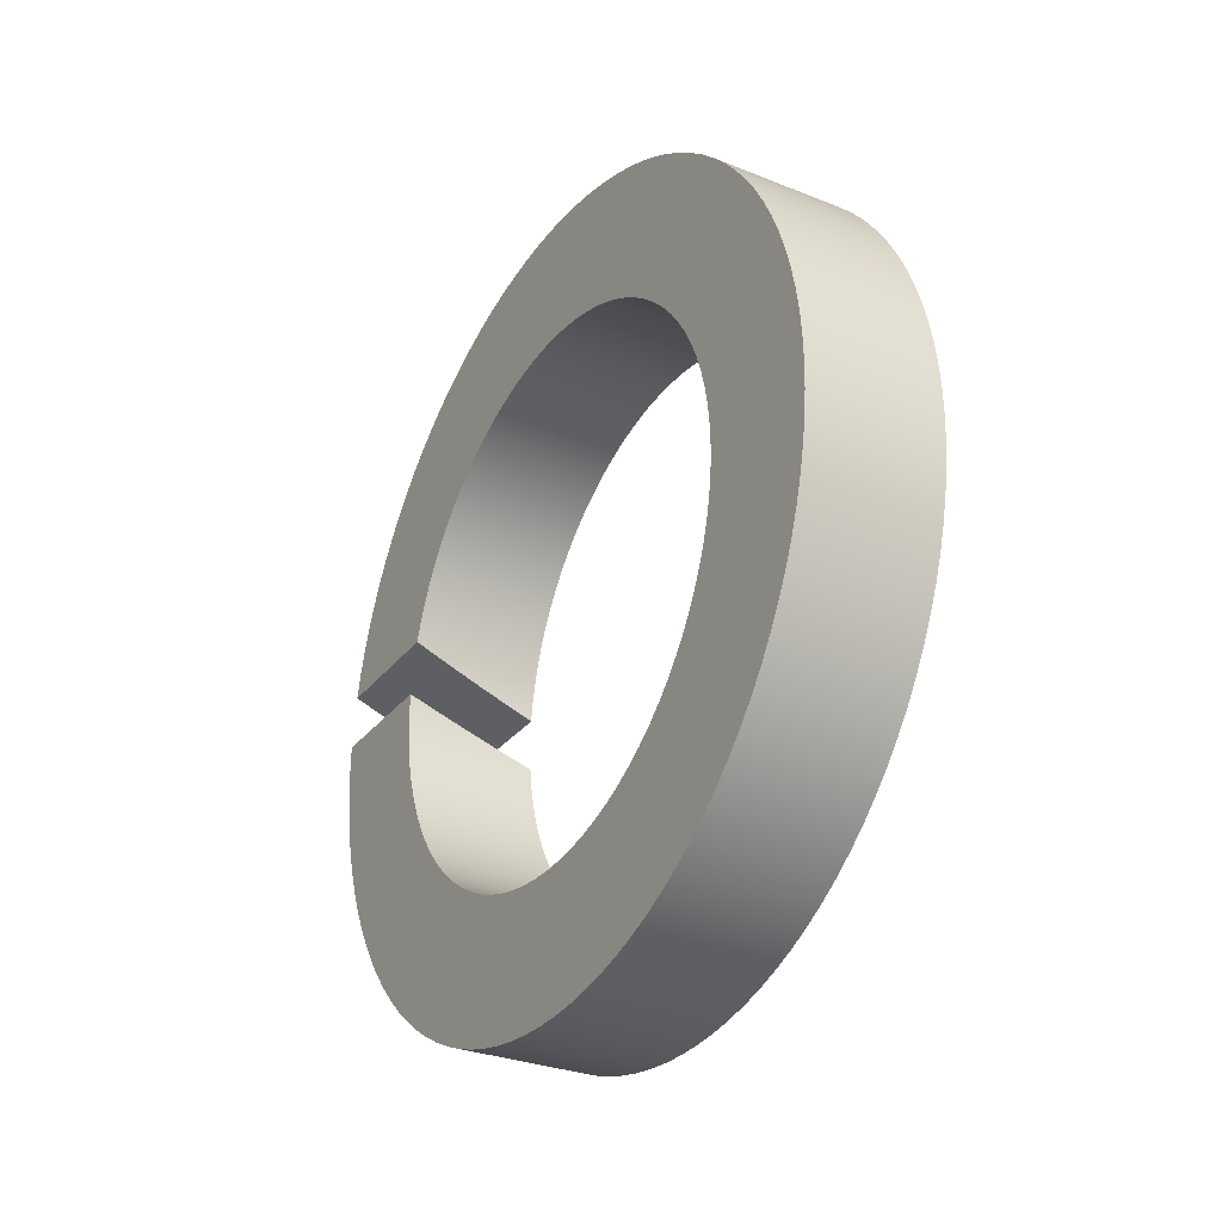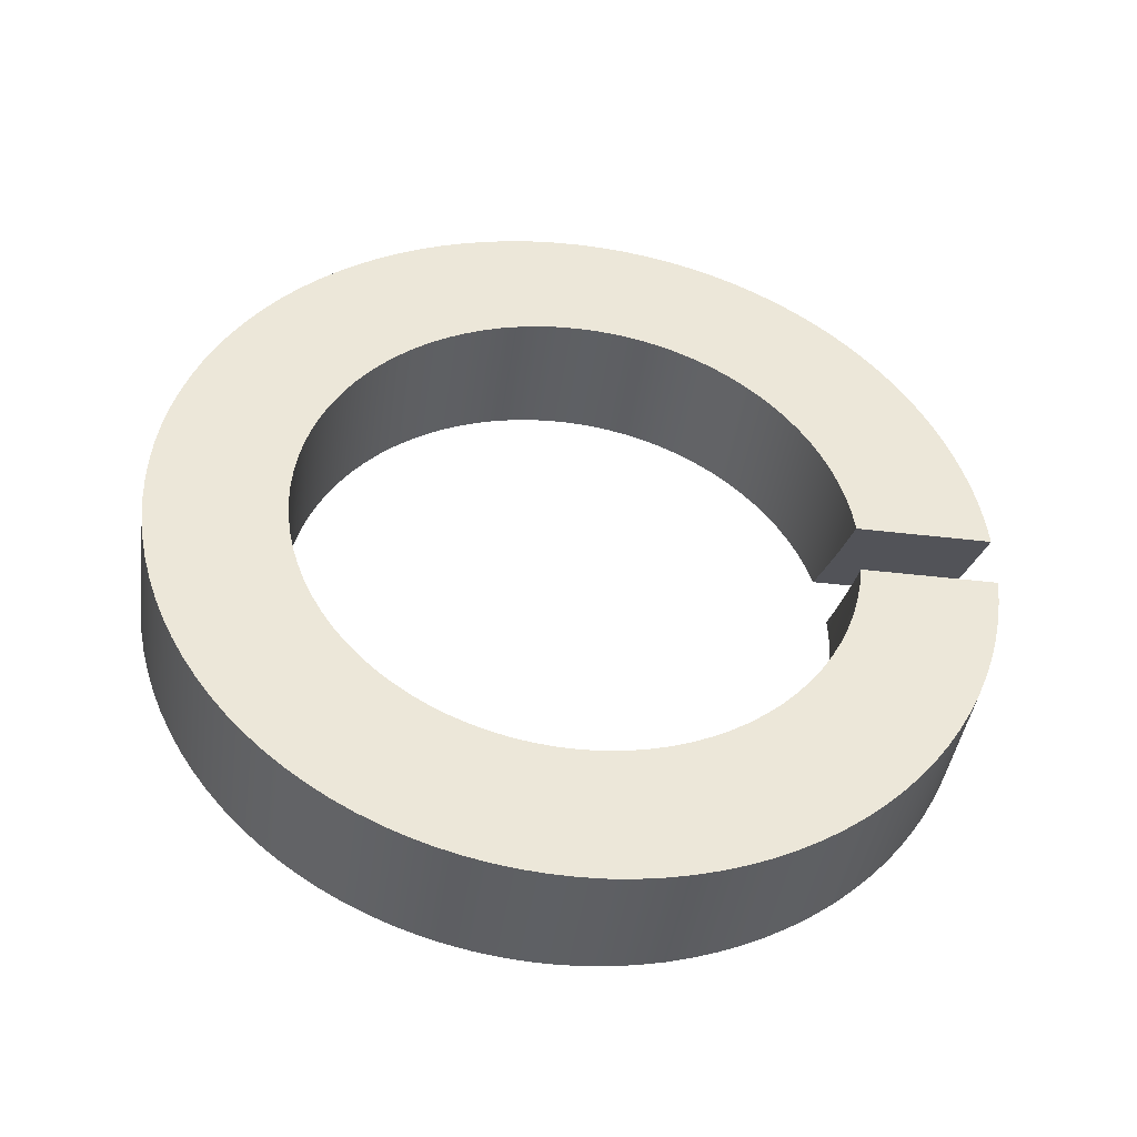
<metadata>
{"format":"obj","ext":"obj","renderer":"f3d","projection":"perspective","resolution":1024,"background":"white","views":[{"elev":-29.9,"azim":149.6,"up":"+Y"},{"elev":-42.4,"azim":-98.1,"up":"+Y"}]}
</metadata>
<code>
g Solid1
v 0 0.5 5.075
v 0.6325 0.7302 5.047
v 1.261 0.9589 5.009
v 1.884 1.186 4.96
v 2.5 1.41 4.901
v 2.5 1.41 7.468
v 1.879 1.184 7.507
v 1.255 0.9567 7.54
v 0.6283 0.7287 7.565
v 0 0.5 7.584
v 2.5 0.4099 5.083
v 1.875 0.1825 5.097
v 1.25 -0.04522 5.1
v 0.624 -0.2729 5.093
v 0 -0.5 5.075
v 0 -0.5 7.584
v 1.25 -0.04512 7.6
v 2.5 0.4099 7.589
v 2.5 -0.04815 7.6
v 2.5 -0.5061 7.583
v 2.5 -0.9621 7.539
v 2.5 -1.415 7.467
v 2.5 -1.862 7.368
v 2.5 -2.303 7.243
v 2.5 -2.735 7.091
v 2.5 -3.157 6.913
v 2.5 -3.568 6.71
v 2.5 -3.966 6.483
v 2.5 -4.35 6.232
v 2.5 -4.717 5.959
v 2.5 -5.068 5.664
v 2.5 -5.4 5.348
v 2.5 -5.712 5.013
v 2.5 -6.004 4.659
v 2.5 -6.274 4.289
v 2.5 -6.521 3.903
v 2.5 -6.744 3.503
v 2.5 -6.943 3.09
v 2.5 -7.117 2.666
v 2.5 -7.265 2.233
v 2.5 -7.386 1.791
v 2.5 -7.48 1.342
v 2.5 -7.548 0.8892
v 2.5 -7.588 0.4328
v 2.5 -7.6 -0.02529
v 2.5 -7.585 -0.4832
v 2.5 -7.542 -0.9394
v 2.5 -7.471 -1.392
v 2.5 -7.374 -1.84
v 2.5 -7.25 -2.281
v 2.5 -7.099 -2.714
v 2.5 -6.923 -3.137
v 2.5 -6.721 -3.548
v 2.5 -6.495 -3.947
v 2.5 -6.245 -4.331
v 2.5 -5.973 -4.699
v 2.5 -5.679 -5.051
v 2.5 -5.364 -5.384
v 2.5 -5.03 -5.697
v 2.5 -4.678 -5.99
v 2.5 -4.308 -6.261
v 2.5 -3.923 -6.509
v 2.5 -3.524 -6.734
v 2.5 -3.111 -6.934
v 2.5 -2.688 -7.109
v 2.5 -2.255 -7.258
v 2.5 -1.813 -7.381
v 2.5 -1.365 -7.476
v 2.5 -0.9119 -7.545
v 2.5 -0.4556 -7.586
v 2.5 0.00242 -7.6
v 2.5 0.4604 -7.586
v 2.5 0.9167 -7.545
v 2.5 1.37 -7.476
v 2.5 1.818 -7.379
v 2.5 2.259 -7.256
v 2.5 2.692 -7.107
v 2.5 3.116 -6.932
v 2.5 3.528 -6.732
v 2.5 3.927 -6.507
v 2.5 4.312 -6.258
v 2.5 4.681 -5.987
v 2.5 5.034 -5.694
v 2.5 5.368 -5.38
v 2.5 5.682 -5.047
v 2.5 5.976 -4.696
v 2.5 6.248 -4.327
v 2.5 6.497 -3.942
v 2.5 6.723 -3.544
v 2.5 6.925 -3.132
v 2.5 7.101 -2.709
v 2.5 7.251 -2.276
v 2.5 7.375 -1.835
v 2.5 7.472 -1.387
v 2.5 7.542 -0.9346
v 2.5 7.585 -0.4784
v 2.5 7.6 -0.02045
v 2.5 7.587 0.4376
v 2.5 7.547 0.894
v 2.5 7.48 1.347
v 2.5 7.385 1.796
v 2.5 7.263 2.237
v 2.5 7.115 2.671
v 2.5 6.941 3.095
v 2.5 6.742 3.508
v 2.5 6.519 3.907
v 2.5 6.271 4.293
v 2.5 6.001 4.663
v 2.5 5.709 5.016
v 2.5 5.397 5.351
v 2.5 5.064 5.667
v 2.5 4.713 5.962
v 2.5 4.346 6.235
v 2.5 3.962 6.486
v 2.5 3.564 6.713
v 2.5 3.153 6.915
v 2.5 2.731 7.093
v 2.5 2.298 7.244
v 2.5 1.857 7.37
v 2.5 1.765 4.785
v 2.5 2.111 4.643
v 2.5 2.445 4.476
v 2.5 2.766 4.285
v 2.5 3.073 4.071
v 2.5 3.362 3.835
v 2.5 3.634 3.578
v 2.5 3.886 3.302
v 2.5 4.118 3.009
v 2.5 4.327 2.699
v 2.5 4.513 2.375
v 2.5 4.675 2.038
v 2.5 4.812 1.69
v 2.5 4.923 1.334
v 2.5 5.007 0.9695
v 2.5 5.065 0.6002
v 2.5 5.095 0.2277
v 2.5 5.098 -0.146
v 2.5 5.074 -0.5189
v 2.5 5.022 -0.8891
v 2.5 4.943 -1.254
v 2.5 4.838 -1.613
v 2.5 4.707 -1.963
v 2.5 4.551 -2.302
v 2.5 4.37 -2.63
v 2.5 4.166 -2.942
v 2.5 3.939 -3.24
v 2.5 3.691 -3.519
v 2.5 3.423 -3.78
v 2.5 3.137 -4.021
v 2.5 2.835 -4.24
v 2.5 2.516 -4.436
v 2.5 2.185 -4.608
v 2.5 1.842 -4.756
v 2.5 1.488 -4.878
v 2.5 1.127 -4.974
v 2.5 0.7598 -5.043
v 2.5 0.3885 -5.085
v 2.5 0.01507 -5.1
v 2.5 -0.3584 -5.087
v 2.5 -0.73 -5.047
v 2.5 -1.098 -4.98
v 2.5 -1.459 -4.887
v 2.5 -1.813 -4.767
v 2.5 -2.158 -4.621
v 2.5 -2.49 -4.451
v 2.5 -2.809 -4.256
v 2.5 -3.114 -4.039
v 2.5 -3.401 -3.8
v 2.5 -3.67 -3.541
v 2.5 -3.92 -3.263
v 2.5 -4.148 -2.967
v 2.5 -4.354 -2.655
v 2.5 -4.537 -2.329
v 2.5 -4.695 -1.991
v 2.5 -4.829 -1.642
v 2.5 -4.936 -1.284
v 2.5 -5.017 -0.9187
v 2.5 -5.07 -0.5489
v 2.5 -5.097 -0.1761
v 2.5 -5.096 0.1976
v 2.5 -5.068 0.5703
v 2.5 -5.013 0.9399
v 2.5 -4.93 1.304
v 2.5 -4.822 1.662
v 2.5 -4.687 2.011
v 2.5 -4.527 2.348
v 2.5 -4.343 2.674
v 2.5 -4.136 2.984
v 2.5 -3.906 3.279
v 2.5 -3.655 3.557
v 2.5 -3.385 3.815
v 2.5 -3.097 4.052
v 2.5 -2.791 4.268
v 2.5 -2.471 4.461
v 2.5 -2.138 4.63
v 2.5 -1.793 4.774
v 2.5 -1.439 4.893
v 2.5 -1.077 4.985
v 2.5 -0.7088 5.051
v 2.5 -0.337 5.089
v 2.5 0.03656 5.1
v 0 0.8705 5.025
v 0 1.236 4.948
v 0 1.596 4.844
v 0 1.946 4.714
v 0 2.286 4.559
v 0 2.614 4.379
v 0 2.928 4.176
v 0 3.226 3.95
v 0 3.507 3.703
v 0 3.769 3.436
v 0 4.01 3.151
v 0 4.23 2.848
v 0 4.428 2.531
v 0 4.601 2.2
v 0 4.75 1.856
v 0 4.873 1.503
v 0 4.97 1.142
v 0 5.041 0.7751
v 0 5.084 0.4037
v 0 5.1 0.0301
v 0 5.088 -0.3436
v 0 5.05 -0.7155
v 0 4.984 -1.084
v 0 4.891 -1.446
v 0 4.772 -1.8
v 0 4.627 -2.145
v 0 4.457 -2.478
v 0 4.264 -2.798
v 0 4.047 -3.103
v 0 3.809 -3.391
v 0 3.55 -3.661
v 0 3.273 -3.912
v 0 2.977 -4.141
v 0 2.666 -4.348
v 0 2.34 -4.531
v 0 2.002 -4.691
v 0 1.653 -4.825
v 0 1.295 -4.933
v 0 0.9298 -5.015
v 0 0.5599 -5.069
v 0 0.187 -5.097
v 0 -0.187 -5.097
v 0 -0.5599 -5.069
v 0 -0.9298 -5.015
v 0 -1.295 -4.933
v 0 -1.653 -4.825
v 0 -2.002 -4.691
v 0 -2.34 -4.531
v 0 -2.666 -4.348
v 0 -2.977 -4.141
v 0 -3.273 -3.912
v 0 -3.55 -3.661
v 0 -3.809 -3.391
v 0 -4.047 -3.103
v 0 -4.264 -2.798
v 0 -4.457 -2.478
v 0 -4.627 -2.145
v 0 -4.772 -1.8
v 0 -4.891 -1.446
v 0 -4.984 -1.084
v 0 -5.05 -0.7155
v 0 -5.088 -0.3436
v 0 -5.1 0.0301
v 0 -5.084 0.4037
v 0 -5.041 0.7751
v 0 -4.97 1.142
v 0 -4.873 1.503
v 0 -4.75 1.856
v 0 -4.601 2.2
v 0 -4.428 2.531
v 0 -4.23 2.848
v 0 -4.01 3.151
v 0 -3.769 3.436
v 0 -3.507 3.703
v 0 -3.226 3.95
v 0 -2.928 4.176
v 0 -2.614 4.379
v 0 -2.286 4.559
v 0 -1.946 4.714
v 0 -1.596 4.844
v 0 -1.236 4.948
v 0 -0.8705 5.025
v 0 -0.9562 7.54
v 0 -1.409 7.468
v 0 -1.856 7.37
v 0 -2.297 7.244
v 0 -2.73 7.093
v 0 -3.152 6.915
v 0 -3.563 6.713
v 0 -3.961 6.486
v 0 -4.345 6.235
v 0 -4.713 5.962
v 0 -5.064 5.667
v 0 -5.396 5.352
v 0 -5.709 5.017
v 0 -6.001 4.663
v 0 -6.271 4.293
v 0 -6.519 3.908
v 0 -6.742 3.508
v 0 -6.941 3.095
v 0 -7.115 2.671
v 0 -7.263 2.237
v 0 -7.385 1.795
v 0 -7.48 1.347
v 0 -7.547 0.8936
v 0 -7.587 0.4371
v 0 -7.6 -0.02101
v 0 -7.585 -0.479
v 0 -7.542 -0.9353
v 0 -7.472 -1.388
v 0 -7.375 -1.836
v 0 -7.251 -2.277
v 0 -7.1 -2.71
v 0 -6.924 -3.133
v 0 -6.723 -3.545
v 0 -6.497 -3.944
v 0 -6.247 -4.328
v 0 -5.975 -4.697
v 0 -5.681 -5.048
v 0 -5.367 -5.381
v 0 -5.032 -5.695
v 0 -4.68 -5.988
v 0 -4.311 -6.259
v 0 -3.926 -6.508
v 0 -3.526 -6.732
v 0 -3.114 -6.933
v 0 -2.69 -7.108
v 0 -2.257 -7.257
v 0 -1.816 -7.38
v 0 -1.368 -7.476
v 0 -0.9145 -7.545
v 0 -0.4581 -7.586
v 0 0 -7.6
v 0 0.4581 -7.586
v 0 0.9145 -7.545
v 0 1.368 -7.476
v 0 1.816 -7.38
v 0 2.257 -7.257
v 0 2.69 -7.108
v 0 3.114 -6.933
v 0 3.526 -6.732
v 0 3.926 -6.508
v 0 4.311 -6.259
v 0 4.68 -5.988
v 0 5.032 -5.695
v 0 5.367 -5.381
v 0 5.681 -5.048
v 0 5.975 -4.697
v 0 6.247 -4.328
v 0 6.497 -3.944
v 0 6.723 -3.545
v 0 6.924 -3.133
v 0 7.1 -2.71
v 0 7.251 -2.277
v 0 7.375 -1.836
v 0 7.472 -1.388
v 0 7.542 -0.9353
v 0 7.585 -0.479
v 0 7.6 -0.02101
v 0 7.587 0.4371
v 0 7.547 0.8936
v 0 7.48 1.347
v 0 7.385 1.795
v 0 7.263 2.237
v 0 7.115 2.671
v 0 6.941 3.095
v 0 6.742 3.508
v 0 6.519 3.908
v 0 6.271 4.293
v 0 6.001 4.663
v 0 5.709 5.017
v 0 5.396 5.352
v 0 5.064 5.667
v 0 4.713 5.962
v 0 4.345 6.235
v 0 3.961 6.486
v 0 3.563 6.713
v 0 3.152 6.915
v 0 2.73 7.093
v 0 2.297 7.244
v 0 1.856 7.37
v 0 1.409 7.468
v 0 0.9562 7.54
f 10 1 9
f 9 1 2
f 9 2 8
f 8 2 3
f 8 3 7
f 7 3 4
f 7 4 6
f 6 4 5
f 11 12 18
f 18 12 17
f 17 12 13
f 17 13 14
f 15 16 14
f 14 16 17
f 11 18 201
f 201 18 19
f 201 19 200
f 200 19 20
f 200 20 21
f 200 21 199
f 199 21 22
f 199 22 198
f 198 22 23
f 198 23 197
f 197 23 24
f 197 24 196
f 196 24 25
f 196 25 26
f 196 26 195
f 195 26 27
f 195 27 194
f 194 27 28
f 194 28 193
f 193 28 29
f 193 29 192
f 192 29 30
f 192 30 191
f 191 30 31
f 191 31 32
f 191 32 190
f 190 32 33
f 190 33 189
f 189 33 34
f 189 34 188
f 188 34 35
f 188 35 187
f 187 35 36
f 187 36 37
f 187 37 186
f 186 37 38
f 186 38 185
f 185 38 39
f 185 39 184
f 184 39 40
f 184 40 183
f 183 40 41
f 183 41 182
f 182 41 42
f 182 42 43
f 182 43 181
f 181 43 44
f 181 44 180
f 180 44 45
f 180 45 179
f 179 45 46
f 179 46 178
f 178 46 47
f 178 47 48
f 48 49 178
f 178 49 50
f 178 50 51
f 51 52 178
f 178 52 53
f 178 53 54
f 54 55 178
f 178 55 56
f 178 56 57
f 57 58 178
f 178 58 177
f 177 58 176
f 176 58 175
f 175 58 174
f 174 58 173
f 173 58 172
f 172 58 171
f 171 58 170
f 170 58 169
f 169 58 168
f 168 58 59
f 168 59 167
f 167 59 60
f 167 60 61
f 167 61 166
f 166 61 62
f 166 62 165
f 165 62 63
f 165 63 164
f 164 63 64
f 164 64 163
f 163 64 65
f 163 65 162
f 162 65 66
f 162 66 67
f 162 67 161
f 161 67 68
f 161 68 160
f 160 68 69
f 160 69 159
f 159 69 70
f 159 70 158
f 158 70 71
f 158 71 72
f 158 72 157
f 157 72 73
f 157 73 156
f 156 73 74
f 156 74 155
f 155 74 75
f 155 75 154
f 154 75 76
f 154 76 77
f 154 77 153
f 153 77 78
f 153 78 152
f 152 78 79
f 152 79 151
f 151 79 80
f 151 80 150
f 150 80 81
f 150 81 82
f 150 82 149
f 149 82 83
f 149 83 148
f 148 83 84
f 148 84 147
f 147 84 85
f 147 85 146
f 146 85 86
f 146 86 145
f 145 86 87
f 145 87 88
f 145 88 144
f 144 88 89
f 144 89 143
f 143 89 90
f 143 90 142
f 142 90 91
f 142 91 141
f 141 91 92
f 141 92 140
f 140 92 93
f 140 93 94
f 140 94 139
f 139 94 95
f 139 95 138
f 138 95 96
f 138 96 137
f 137 96 97
f 137 97 136
f 136 97 98
f 136 98 135
f 135 98 99
f 135 99 100
f 135 100 134
f 134 100 101
f 134 101 133
f 133 101 102
f 133 102 132
f 132 102 103
f 132 103 131
f 131 103 104
f 131 104 130
f 130 104 105
f 130 105 106
f 130 106 129
f 129 106 107
f 129 107 128
f 128 107 108
f 128 108 127
f 127 108 109
f 127 109 126
f 126 109 110
f 126 110 125
f 125 110 111
f 125 111 112
f 125 112 124
f 124 112 113
f 124 113 123
f 123 113 114
f 123 114 122
f 122 114 115
f 122 115 121
f 121 115 116
f 121 116 117
f 121 117 120
f 120 117 118
f 120 118 5
f 5 118 119
f 5 119 6
f 14 200 15
f 15 200 199
f 15 199 283
f 283 199 198
f 283 198 282
f 282 198 197
f 282 197 281
f 281 197 196
f 281 196 280
f 280 196 195
f 280 195 279
f 279 195 194
f 279 194 278
f 278 194 193
f 278 193 277
f 277 193 192
f 277 192 276
f 276 192 191
f 276 191 275
f 275 191 190
f 275 190 274
f 274 190 189
f 274 189 273
f 273 189 188
f 273 188 272
f 272 188 187
f 272 187 271
f 271 187 186
f 271 186 270
f 270 186 185
f 270 185 269
f 269 185 184
f 269 184 268
f 268 184 183
f 268 183 267
f 267 183 182
f 267 182 266
f 266 182 181
f 266 181 265
f 265 181 180
f 265 180 264
f 264 180 179
f 264 179 263
f 263 179 178
f 263 178 262
f 262 178 177
f 262 177 261
f 261 177 176
f 261 176 260
f 260 176 175
f 260 175 259
f 259 175 174
f 259 174 258
f 258 174 173
f 258 173 257
f 257 173 172
f 257 172 256
f 256 172 171
f 256 171 255
f 255 171 170
f 255 170 254
f 254 170 169
f 254 169 253
f 253 169 168
f 253 168 252
f 252 168 167
f 252 167 251
f 251 167 166
f 251 166 250
f 250 166 165
f 250 165 249
f 249 165 164
f 249 164 248
f 248 164 163
f 248 163 247
f 247 163 162
f 247 162 246
f 246 162 161
f 246 161 245
f 245 161 160
f 245 160 244
f 244 160 159
f 244 159 243
f 243 159 158
f 243 158 242
f 242 158 157
f 242 157 241
f 241 157 156
f 241 156 240
f 240 156 155
f 240 155 239
f 239 155 154
f 239 154 238
f 238 154 153
f 238 153 237
f 237 153 152
f 237 152 236
f 236 152 151
f 236 151 235
f 235 151 150
f 235 150 234
f 234 150 149
f 234 149 233
f 233 149 148
f 233 148 232
f 232 148 147
f 232 147 231
f 231 147 146
f 231 146 230
f 230 146 145
f 230 145 229
f 229 145 144
f 229 144 228
f 228 144 143
f 228 143 227
f 227 143 142
f 227 142 226
f 226 142 141
f 226 141 225
f 225 141 140
f 225 140 224
f 224 140 139
f 224 139 223
f 223 139 138
f 223 138 222
f 222 138 137
f 222 137 221
f 221 137 136
f 221 136 220
f 220 136 135
f 220 135 219
f 219 135 134
f 219 134 218
f 218 134 133
f 218 133 217
f 217 133 132
f 217 132 216
f 216 132 131
f 216 131 215
f 215 131 130
f 215 130 214
f 214 130 129
f 214 129 213
f 213 129 128
f 213 128 212
f 212 128 127
f 212 127 211
f 211 127 126
f 211 126 210
f 210 126 125
f 210 125 209
f 209 125 124
f 209 124 208
f 208 124 123
f 208 123 207
f 207 123 122
f 207 122 206
f 206 122 121
f 206 121 205
f 205 121 120
f 205 120 204
f 204 120 5
f 204 5 203
f 203 5 4
f 203 4 3
f 14 13 200
f 200 13 201
f 201 13 12
f 201 12 11
f 203 3 202
f 202 3 2
f 202 2 1
f 18 17 19
f 19 17 16
f 19 16 20
f 20 16 284
f 20 284 21
f 21 284 285
f 21 285 22
f 22 285 286
f 22 286 23
f 23 286 287
f 23 287 24
f 24 287 288
f 24 288 25
f 25 288 289
f 25 289 26
f 26 289 290
f 26 290 27
f 27 290 291
f 27 291 28
f 28 291 292
f 28 292 29
f 29 292 293
f 29 293 30
f 30 293 294
f 30 294 31
f 31 294 295
f 31 295 32
f 32 295 296
f 32 296 33
f 33 296 297
f 33 297 34
f 34 297 298
f 34 298 35
f 35 298 299
f 35 299 36
f 36 299 300
f 36 300 37
f 37 300 301
f 37 301 38
f 38 301 302
f 38 302 39
f 39 302 303
f 39 303 40
f 40 303 304
f 40 304 41
f 41 304 305
f 41 305 42
f 42 305 306
f 42 306 43
f 43 306 307
f 43 307 44
f 44 307 308
f 44 308 45
f 45 308 309
f 45 309 46
f 46 309 310
f 46 310 47
f 47 310 311
f 47 311 48
f 48 311 312
f 48 312 49
f 49 312 313
f 49 313 50
f 50 313 314
f 50 314 51
f 51 314 315
f 51 315 52
f 52 315 316
f 52 316 53
f 53 316 317
f 53 317 54
f 54 317 318
f 54 318 55
f 55 318 319
f 55 319 56
f 56 319 320
f 56 320 57
f 57 320 321
f 57 321 58
f 58 321 322
f 58 322 59
f 59 322 323
f 59 323 60
f 60 323 324
f 60 324 61
f 61 324 325
f 61 325 62
f 62 325 326
f 62 326 63
f 63 326 327
f 63 327 64
f 64 327 328
f 64 328 65
f 65 328 329
f 65 329 66
f 66 329 330
f 66 330 67
f 67 330 331
f 67 331 68
f 68 331 332
f 68 332 69
f 69 332 333
f 69 333 70
f 70 333 334
f 70 334 71
f 71 334 335
f 71 335 72
f 72 335 336
f 72 336 73
f 73 336 337
f 73 337 74
f 74 337 338
f 74 338 75
f 75 338 339
f 75 339 76
f 76 339 340
f 76 340 77
f 77 340 341
f 77 341 78
f 78 341 342
f 78 342 79
f 79 342 343
f 79 343 80
f 80 343 344
f 80 344 81
f 81 344 345
f 81 345 82
f 82 345 346
f 82 346 83
f 83 346 347
f 83 347 84
f 84 347 348
f 84 348 85
f 85 348 349
f 85 349 86
f 86 349 350
f 86 350 87
f 87 350 351
f 87 351 88
f 88 351 352
f 88 352 89
f 89 352 353
f 89 353 90
f 90 353 354
f 90 354 91
f 91 354 355
f 91 355 92
f 92 355 356
f 92 356 93
f 93 356 357
f 93 357 94
f 94 357 358
f 94 358 95
f 95 358 359
f 95 359 96
f 96 359 360
f 96 360 97
f 97 360 361
f 97 361 98
f 98 361 362
f 98 362 99
f 99 362 363
f 99 363 100
f 100 363 364
f 100 364 101
f 101 364 365
f 101 365 102
f 102 365 366
f 102 366 103
f 103 366 367
f 103 367 104
f 104 367 368
f 104 368 105
f 105 368 106
f 106 368 369
f 106 369 107
f 107 369 370
f 107 370 108
f 108 370 371
f 108 371 109
f 109 371 372
f 109 372 110
f 110 372 373
f 110 373 111
f 111 373 374
f 111 374 112
f 112 374 375
f 112 375 113
f 113 375 376
f 113 376 114
f 114 376 377
f 114 377 115
f 115 377 378
f 115 378 116
f 116 378 379
f 116 379 117
f 117 379 380
f 117 380 118
f 118 380 381
f 118 381 119
f 119 381 382
f 119 382 6
f 6 382 383
f 6 383 7
f 7 383 384
f 7 384 8
f 8 384 9
f 9 384 10
f 16 15 284
f 284 15 283
f 284 283 285
f 285 283 282
f 285 282 286
f 286 282 287
f 287 282 281
f 287 281 288
f 288 281 280
f 288 280 289
f 289 280 279
f 289 279 290
f 290 279 278
f 290 278 291
f 291 278 292
f 292 278 277
f 292 277 293
f 293 277 276
f 293 276 294
f 294 276 275
f 294 275 295
f 295 275 274
f 295 274 296
f 296 274 297
f 297 274 273
f 297 273 298
f 298 273 272
f 298 272 299
f 299 272 271
f 299 271 300
f 300 271 270
f 300 270 301
f 301 270 269
f 301 269 302
f 302 269 303
f 303 269 268
f 303 268 304
f 304 268 267
f 304 267 305
f 305 267 266
f 305 266 306
f 306 266 265
f 306 265 307
f 307 265 264
f 307 264 308
f 308 264 263
f 308 263 309
f 309 263 310
f 310 263 311
f 311 263 312
f 312 263 313
f 313 263 314
f 314 263 315
f 315 263 316
f 316 263 317
f 317 263 318
f 318 263 319
f 319 263 262
f 319 262 261
f 261 260 319
f 319 260 259
f 319 259 320
f 320 259 258
f 320 258 257
f 257 256 320
f 320 256 255
f 320 255 254
f 254 253 320
f 320 253 321
f 321 253 322
f 322 253 252
f 322 252 323
f 323 252 251
f 323 251 324
f 324 251 250
f 324 250 325
f 325 250 249
f 325 249 326
f 326 249 327
f 327 249 248
f 327 248 328
f 328 248 247
f 328 247 329
f 329 247 246
f 329 246 330
f 330 246 245
f 330 245 331
f 331 245 332
f 332 245 244
f 332 244 333
f 333 244 243
f 333 243 334
f 334 243 242
f 334 242 335
f 335 242 241
f 335 241 336
f 336 241 240
f 336 240 337
f 337 240 338
f 338 240 239
f 338 239 339
f 339 239 238
f 339 238 340
f 340 238 237
f 340 237 341
f 341 237 236
f 341 236 342
f 342 236 343
f 343 236 235
f 343 235 344
f 344 235 234
f 344 234 345
f 345 234 233
f 345 233 346
f 346 233 232
f 346 232 347
f 347 232 348
f 348 232 231
f 348 231 349
f 349 231 230
f 349 230 350
f 350 230 229
f 350 229 351
f 351 229 228
f 351 228 352
f 352 228 227
f 352 227 353
f 353 227 354
f 354 227 226
f 354 226 355
f 355 226 225
f 355 225 356
f 356 225 224
f 356 224 357
f 357 224 223
f 357 223 358
f 358 223 222
f 358 222 359
f 359 222 360
f 360 222 221
f 360 221 361
f 361 221 220
f 361 220 362
f 362 220 219
f 362 219 363
f 363 219 218
f 363 218 364
f 364 218 217
f 364 217 365
f 365 217 216
f 365 216 366
f 366 216 367
f 367 216 215
f 367 215 368
f 368 215 214
f 368 214 369
f 369 214 213
f 369 213 370
f 370 213 212
f 370 212 371
f 371 212 211
f 371 211 372
f 372 211 373
f 373 211 210
f 373 210 374
f 374 210 209
f 374 209 375
f 375 209 208
f 375 208 376
f 376 208 207
f 376 207 377
f 377 207 378
f 378 207 206
f 378 206 379
f 379 206 205
f 379 205 380
f 380 205 204
f 380 204 381
f 381 204 203
f 381 203 382
f 382 203 383
f 383 203 202
f 383 202 384
f 384 202 1
f 384 1 10

</code>
